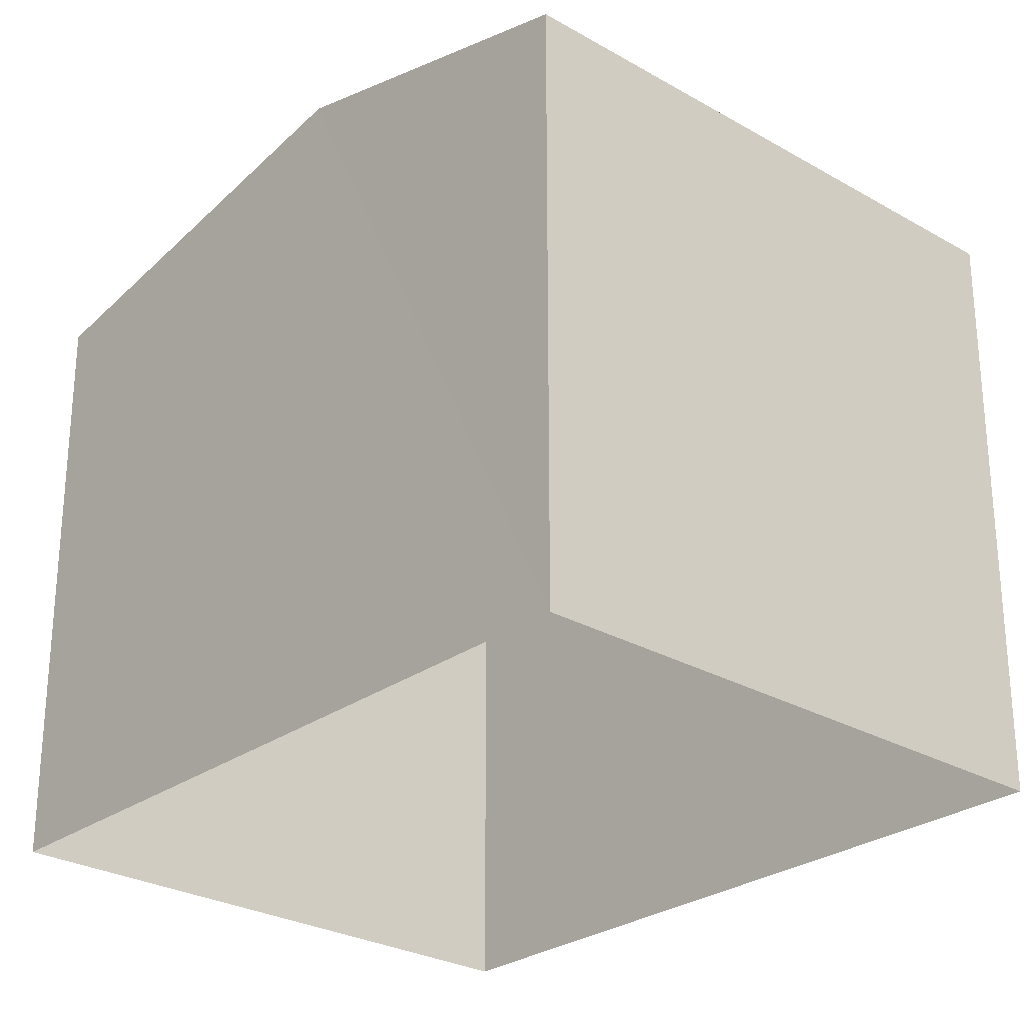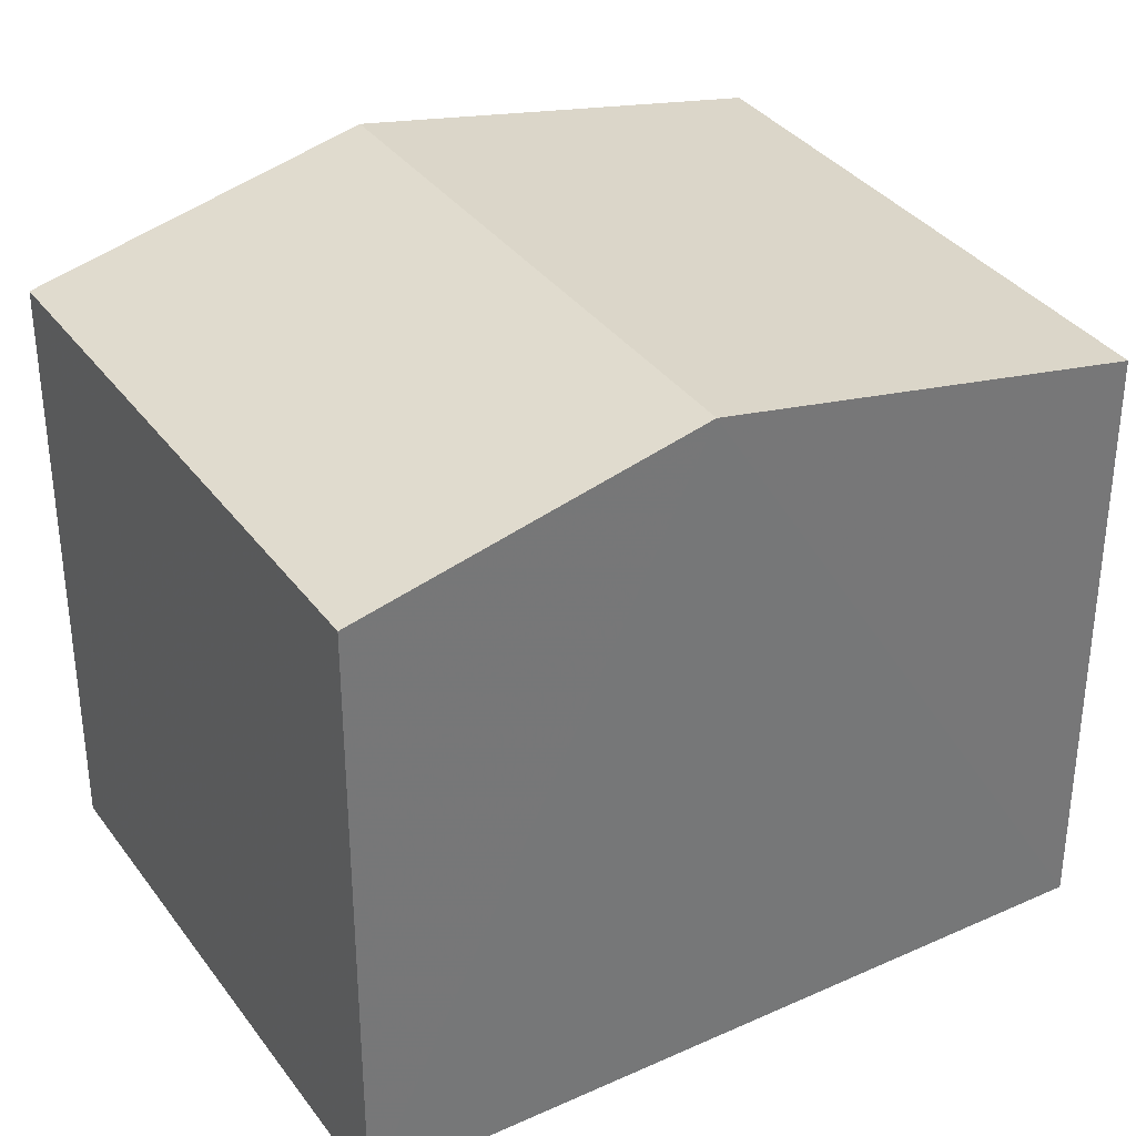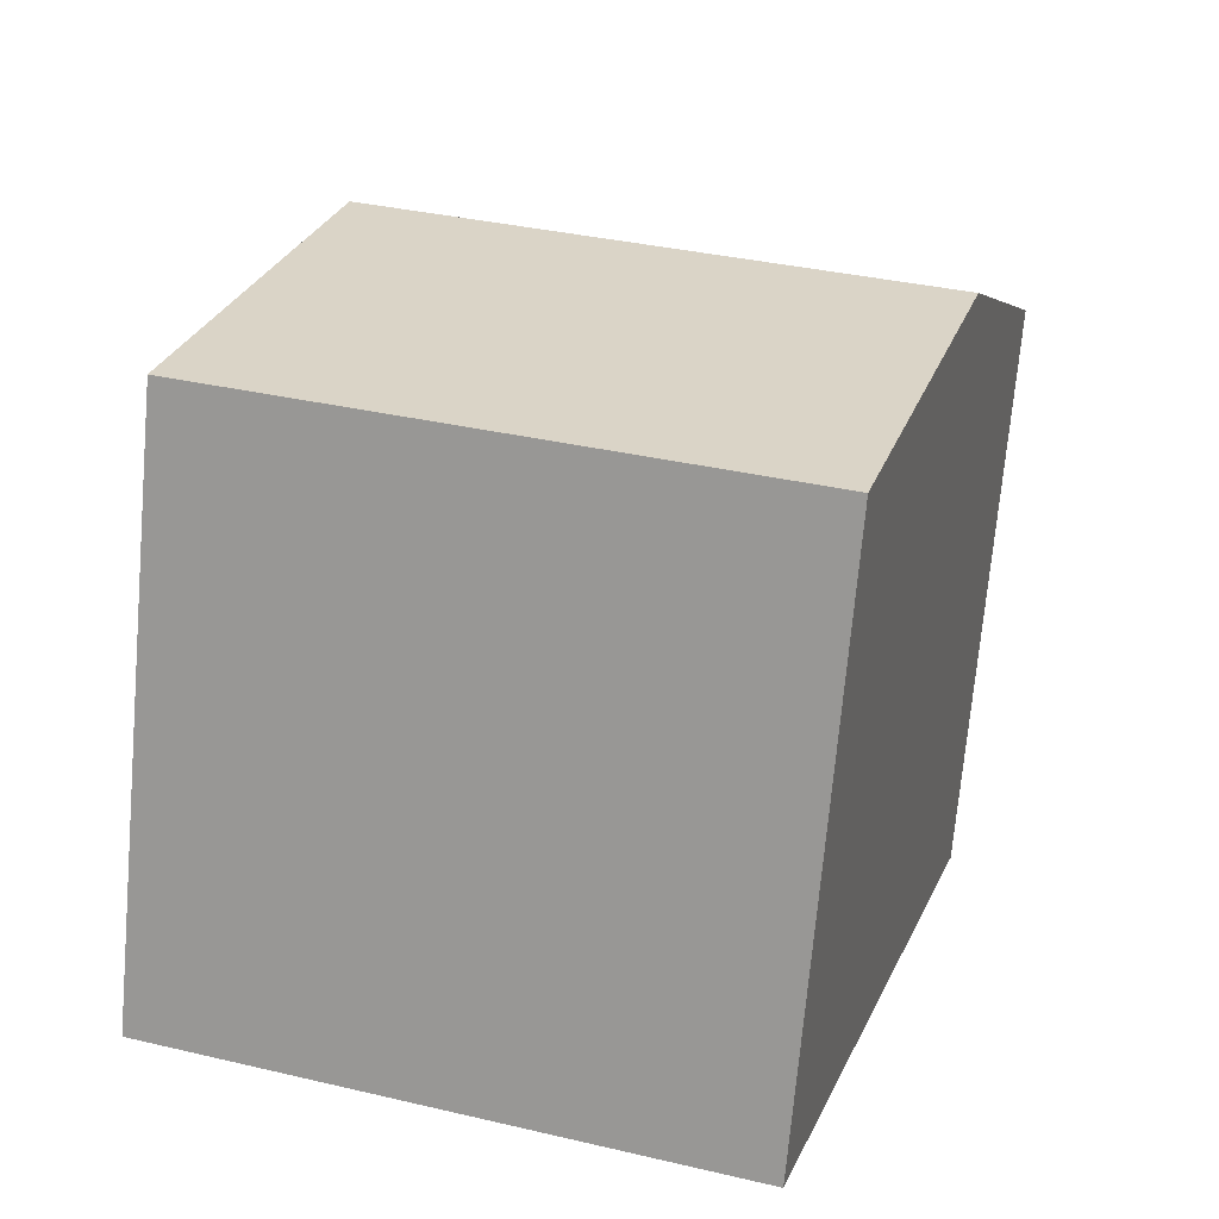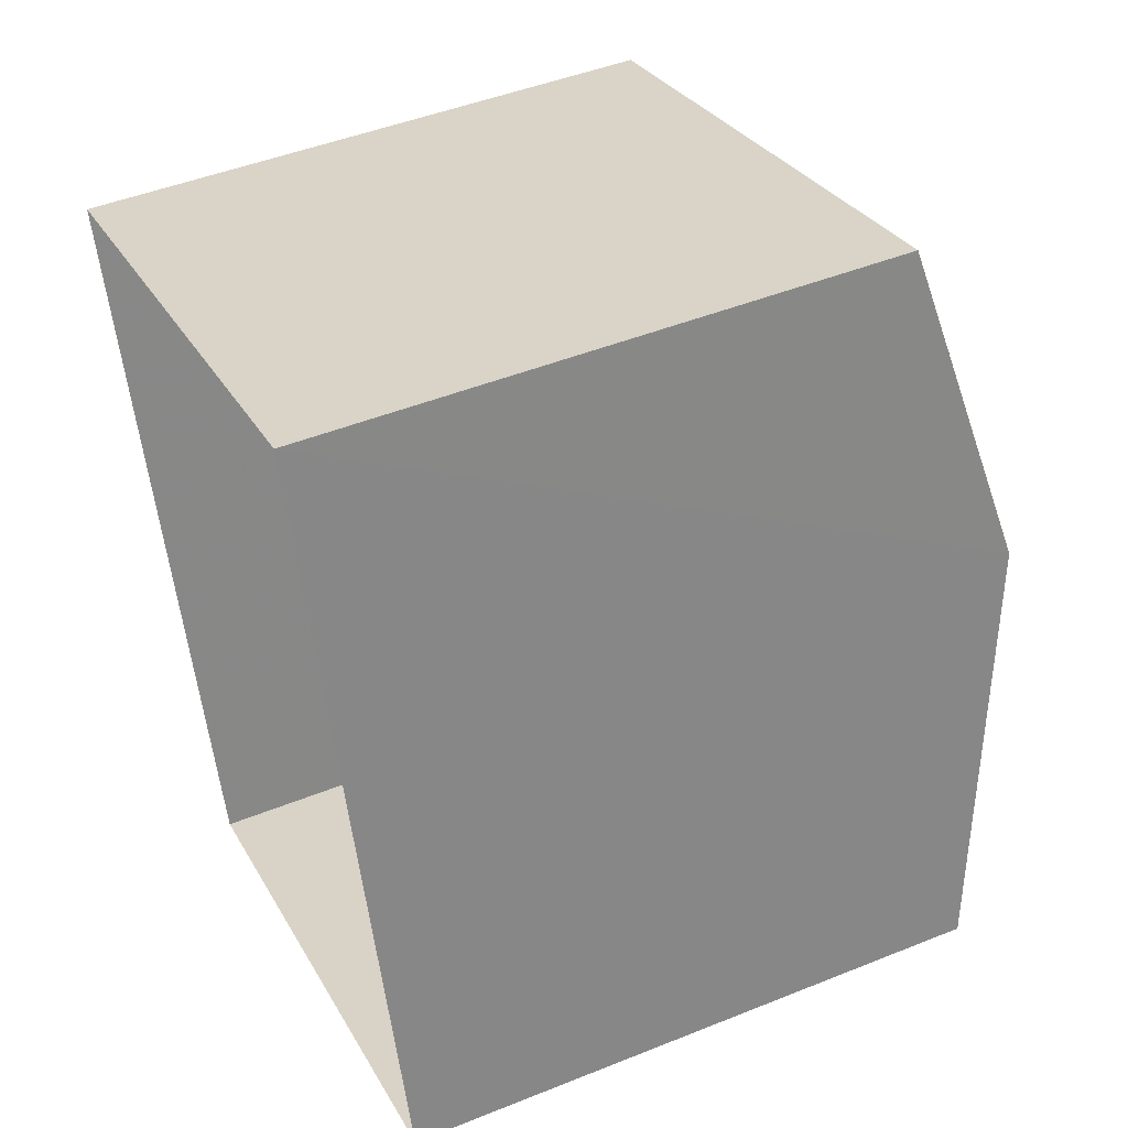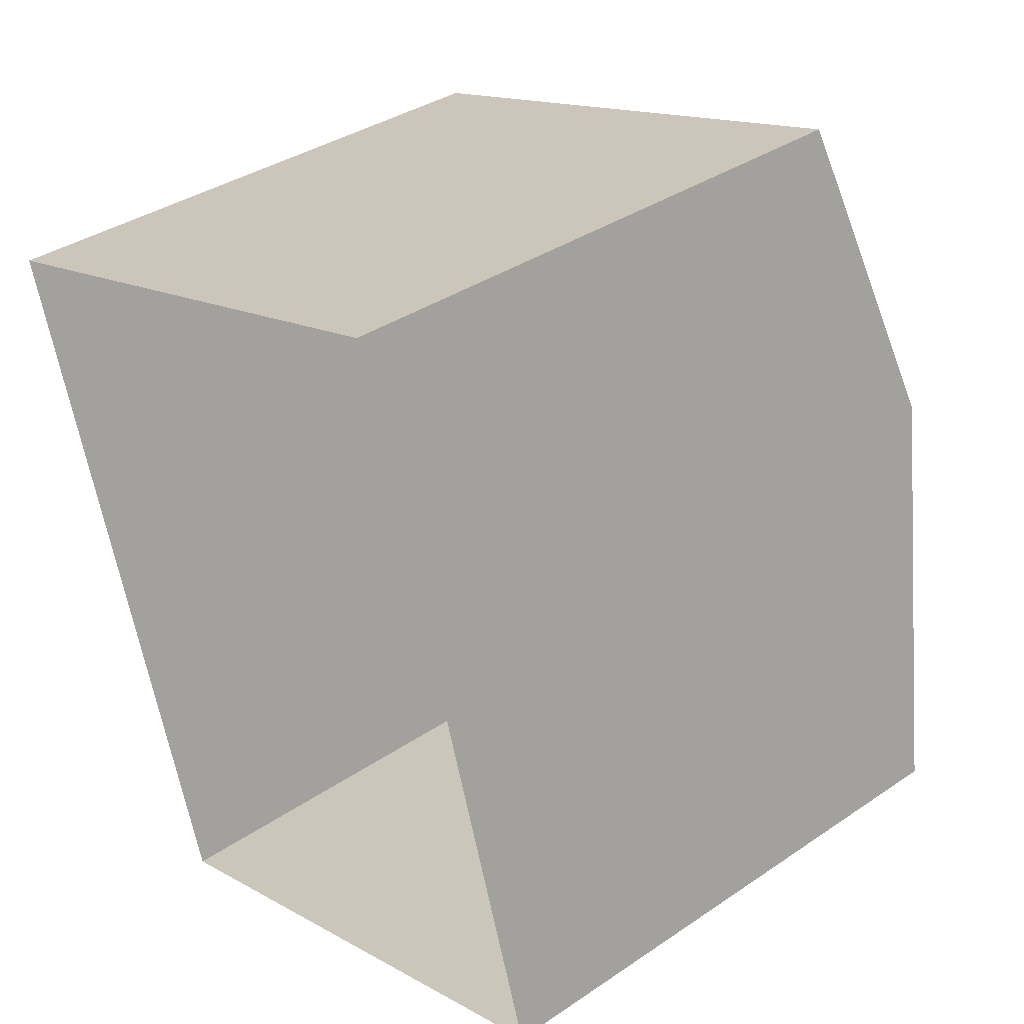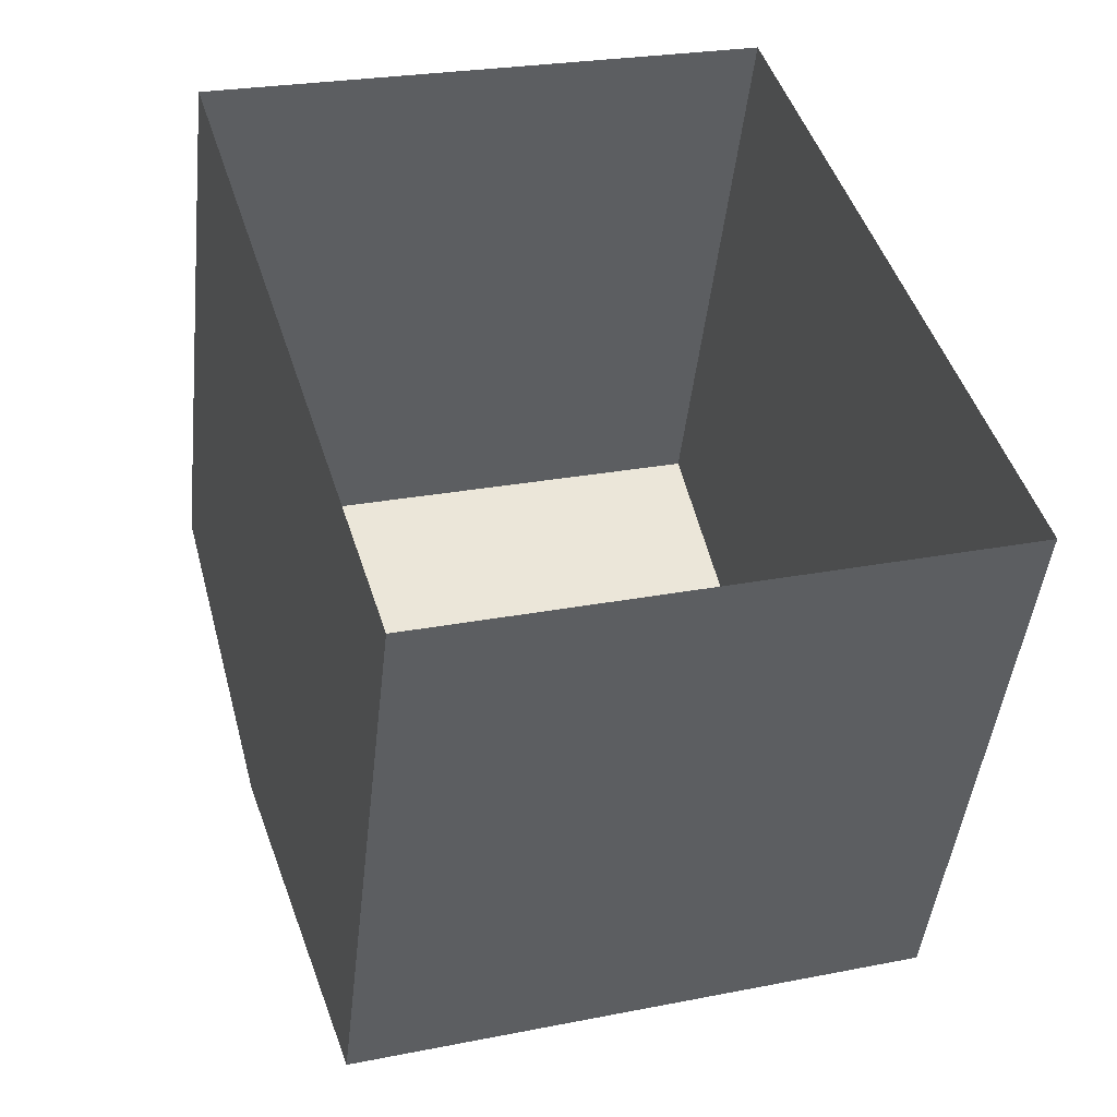
<metadata>
{"format":"obj","ext":"obj","renderer":"f3d","projection":"perspective","resolution":1024,"background":"white","views":[{"elev":-27.1,"azim":121.2,"up":"+Z"},{"elev":35.0,"azim":-138.0,"up":"+Z"},{"elev":-71.6,"azim":-5.0,"up":"+Y"},{"elev":46.5,"azim":-114.6,"up":"+Y"},{"elev":36.4,"azim":-131.5,"up":"+Y"},{"elev":-45.8,"azim":173.8,"up":"+Y"}]}
</metadata>
<code>
v -2.251e+05 -1.274e+05 14.52
v -2.25e+05 -1.274e+05 14.52
v -2.251e+05 -1.274e+05 14.52
v -2.25e+05 -1.274e+05 14.52
v -2.25e+05 -1.274e+05 21.71
v -2.251e+05 -1.274e+05 20.87
v -2.251e+05 -1.274e+05 21.71
v -2.25e+05 -1.274e+05 20.87
v -2.25e+05 -1.274e+05 20.87
v -2.251e+05 -1.274e+05 20.87
f 1 2 3
f 1 4 2
f 5 6 7
f 5 8 6
f 7 9 5
f 7 10 9
f 8 4 1
f 6 8 1
f 6 1 7
f 1 3 7
f 3 10 7
f 9 2 5
f 2 4 5
f 4 8 5
f 9 3 2
f 9 10 3

</code>
